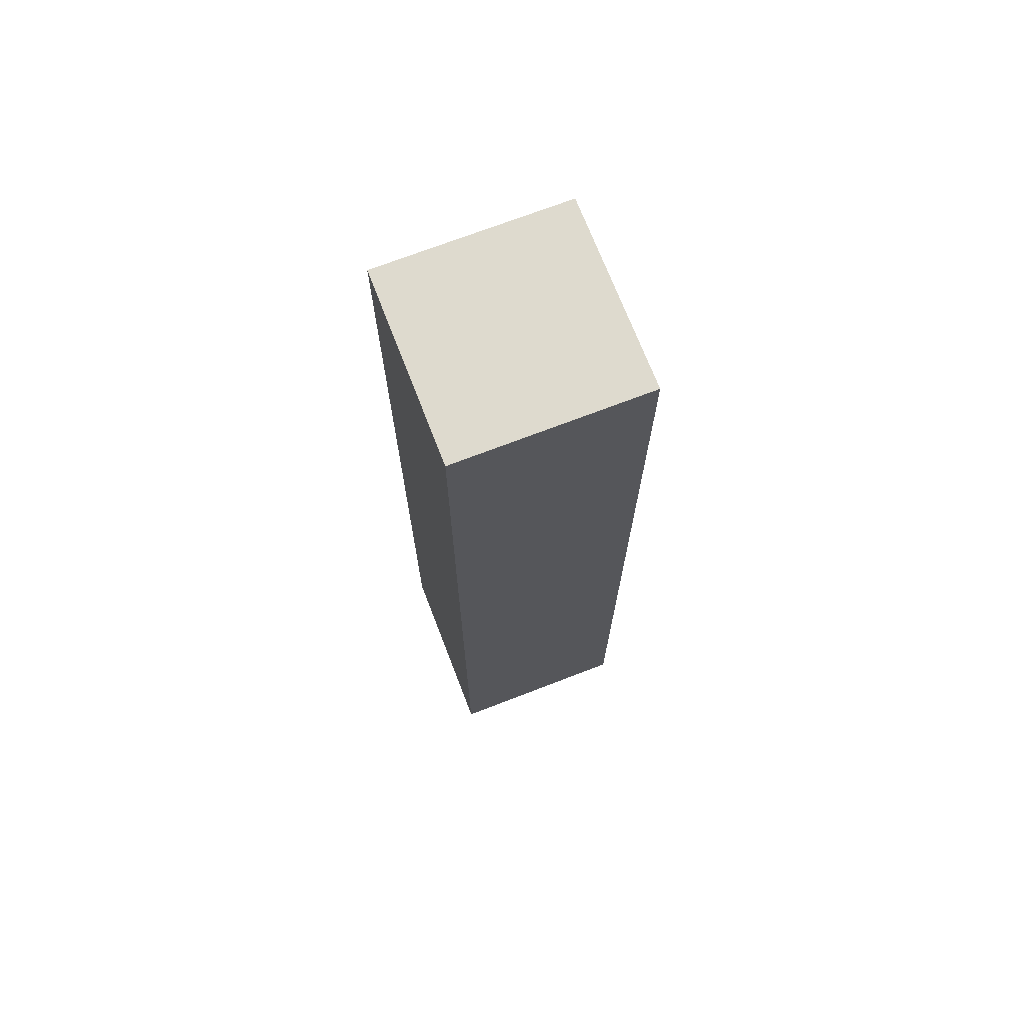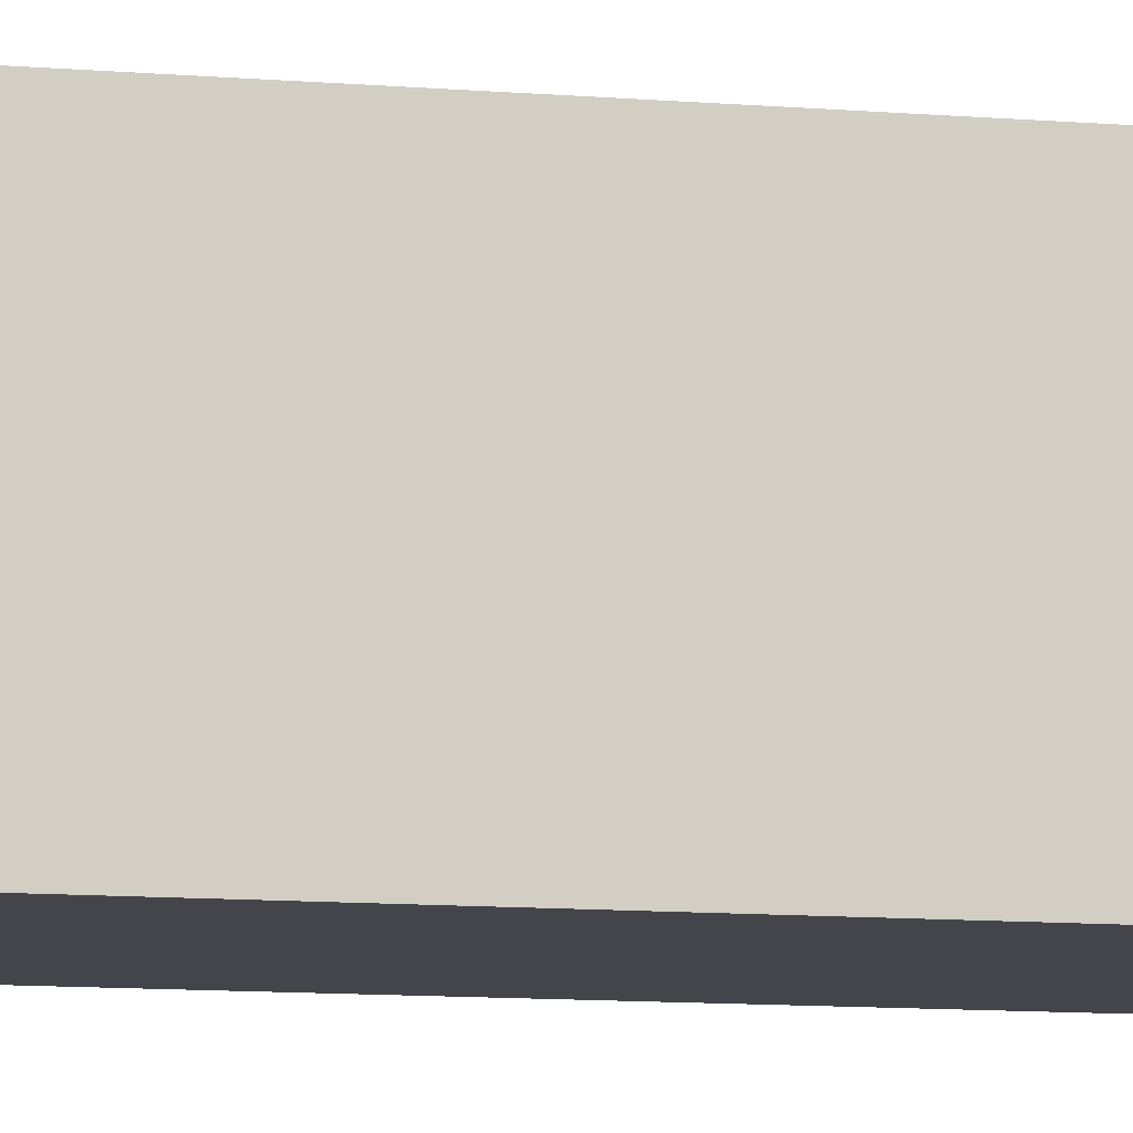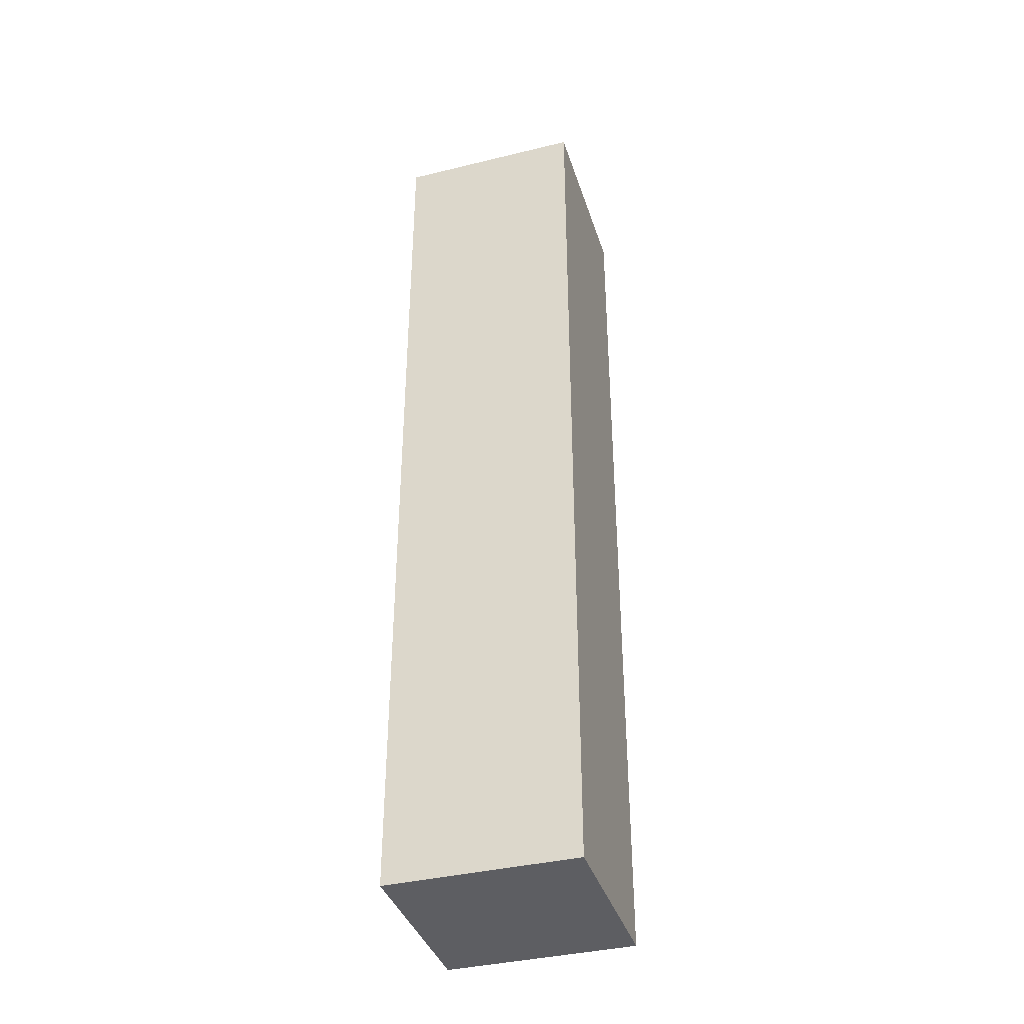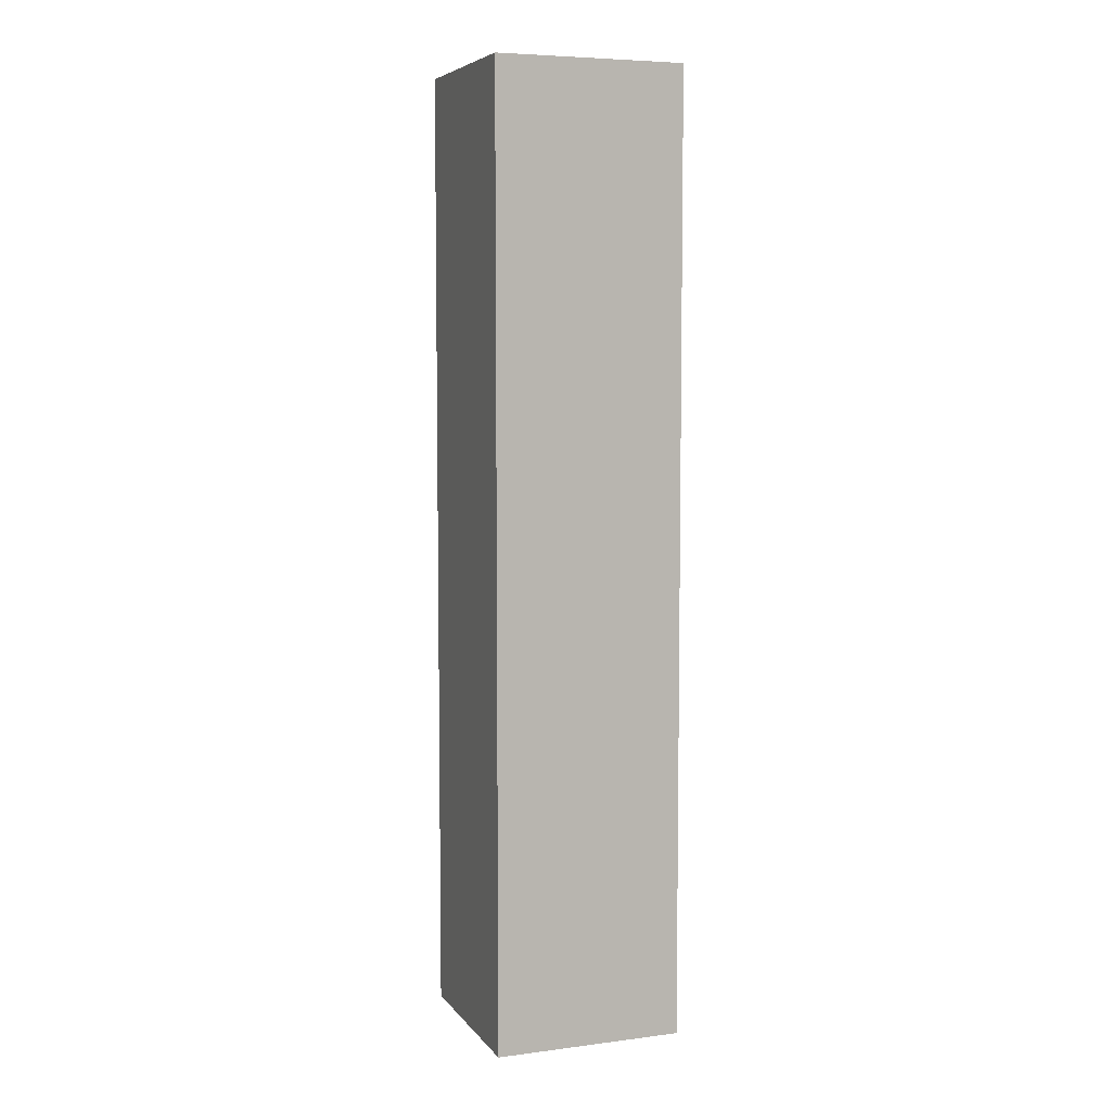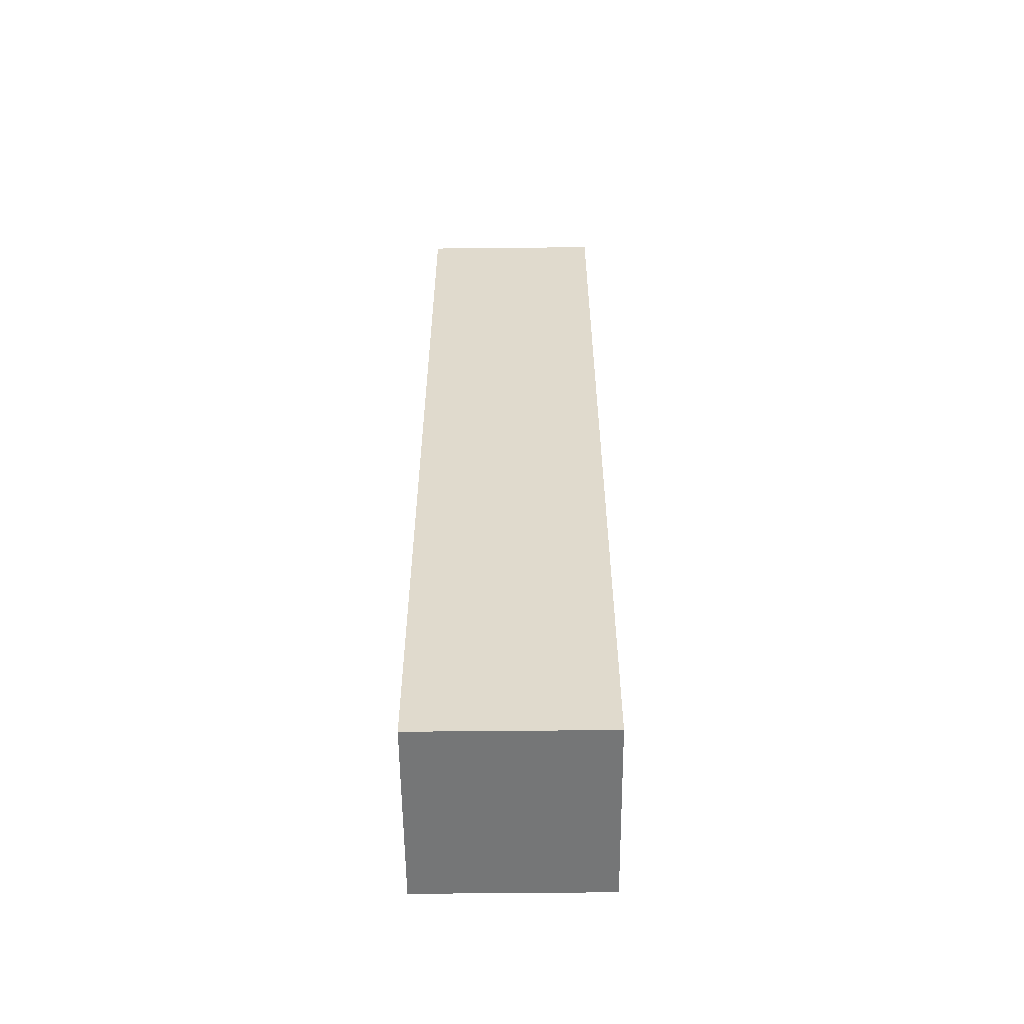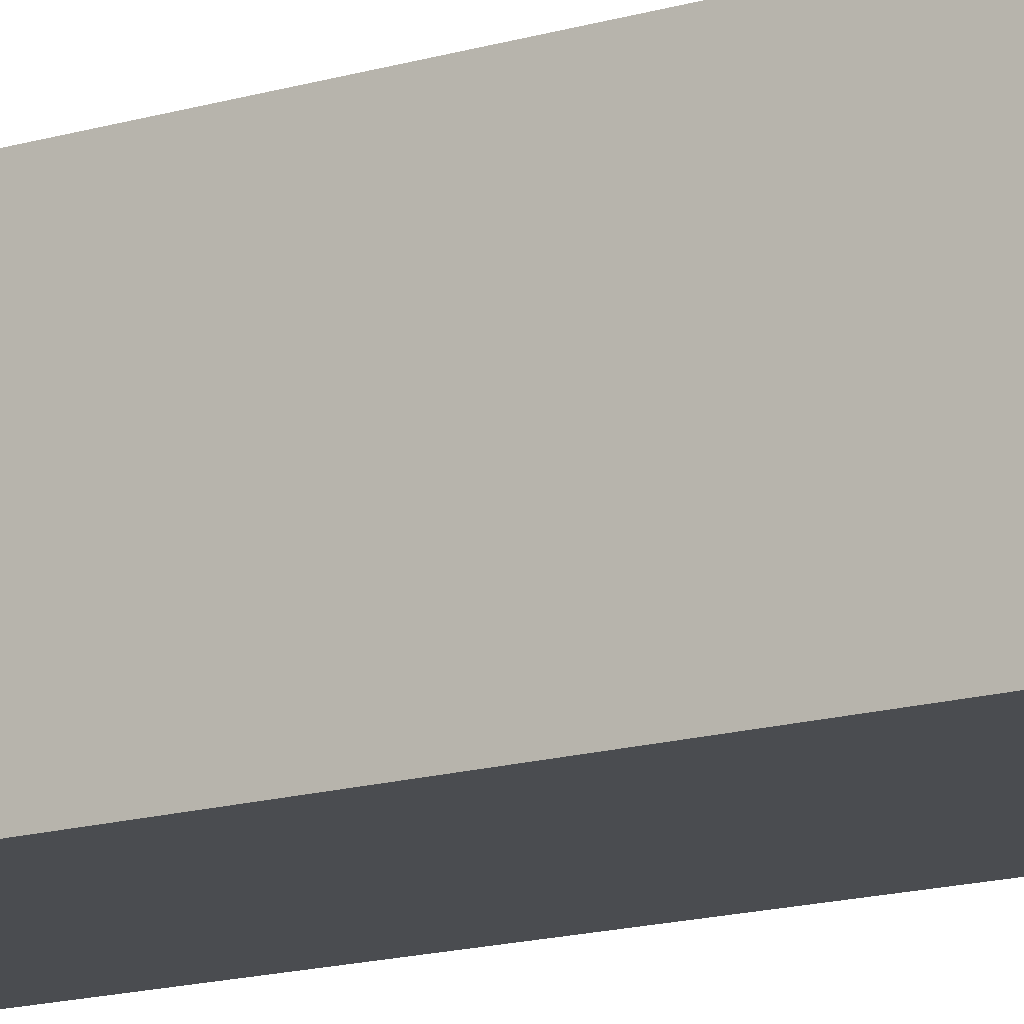
<metadata>
{"format":"obj","ext":"obj","renderer":"f3d","projection":"perspective","resolution":1024,"background":"white","views":[{"elev":71.3,"azim":-111.1,"up":"+Y"},{"elev":-9.2,"azim":-103.6,"up":"+Z"},{"elev":-38.4,"azim":107.1,"up":"+Y"},{"elev":6.3,"azim":-110.5,"up":"+Y"},{"elev":-56.7,"azim":-89.4,"up":"+Y"},{"elev":-14.7,"azim":123.5,"up":"+Z"}]}
</metadata>
<code>
o baseflinger
v -22.19 -1.478 19.21
v -22.19 1.706 19.21
v -22.19 -1.478 18.57
v -22.19 1.706 18.57
v -21.56 -1.478 19.21
v -21.56 1.706 19.21
v -21.56 -1.478 18.57
v -21.56 1.706 18.57
f 1 2 4 3
f 3 4 8 7
f 7 8 6 5
f 5 6 2 1
f 3 7 5 1
f 8 4 2 6

</code>
